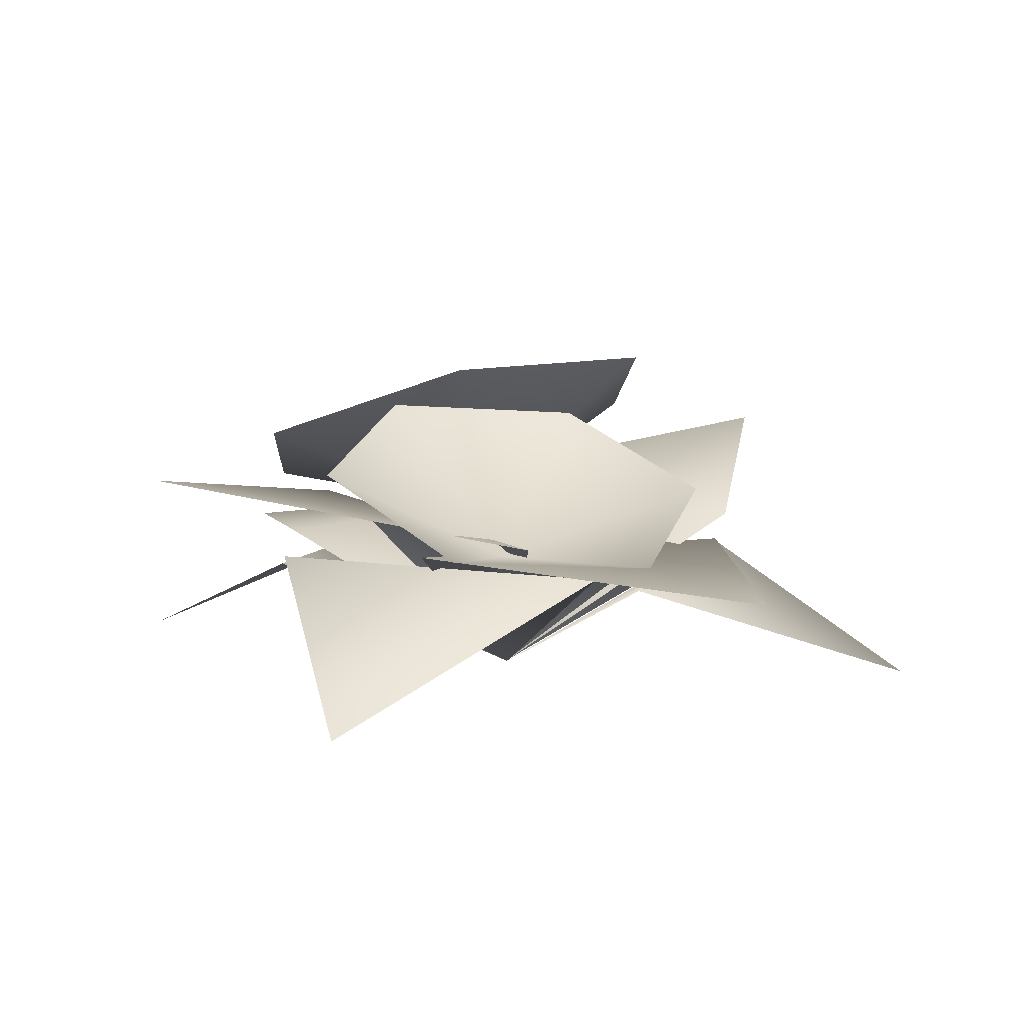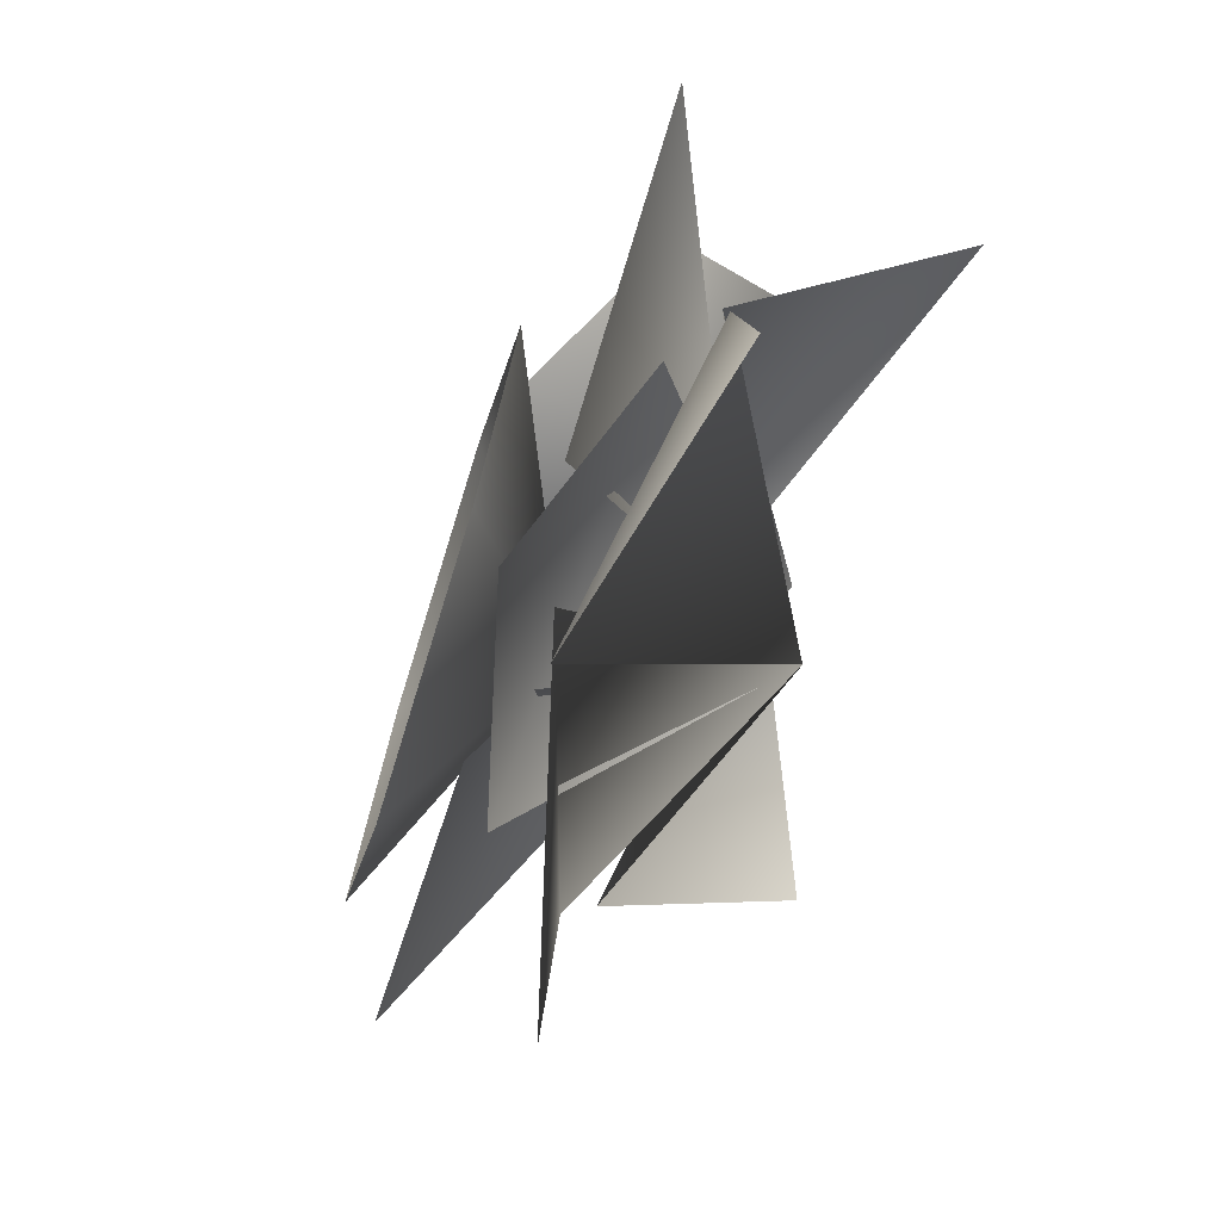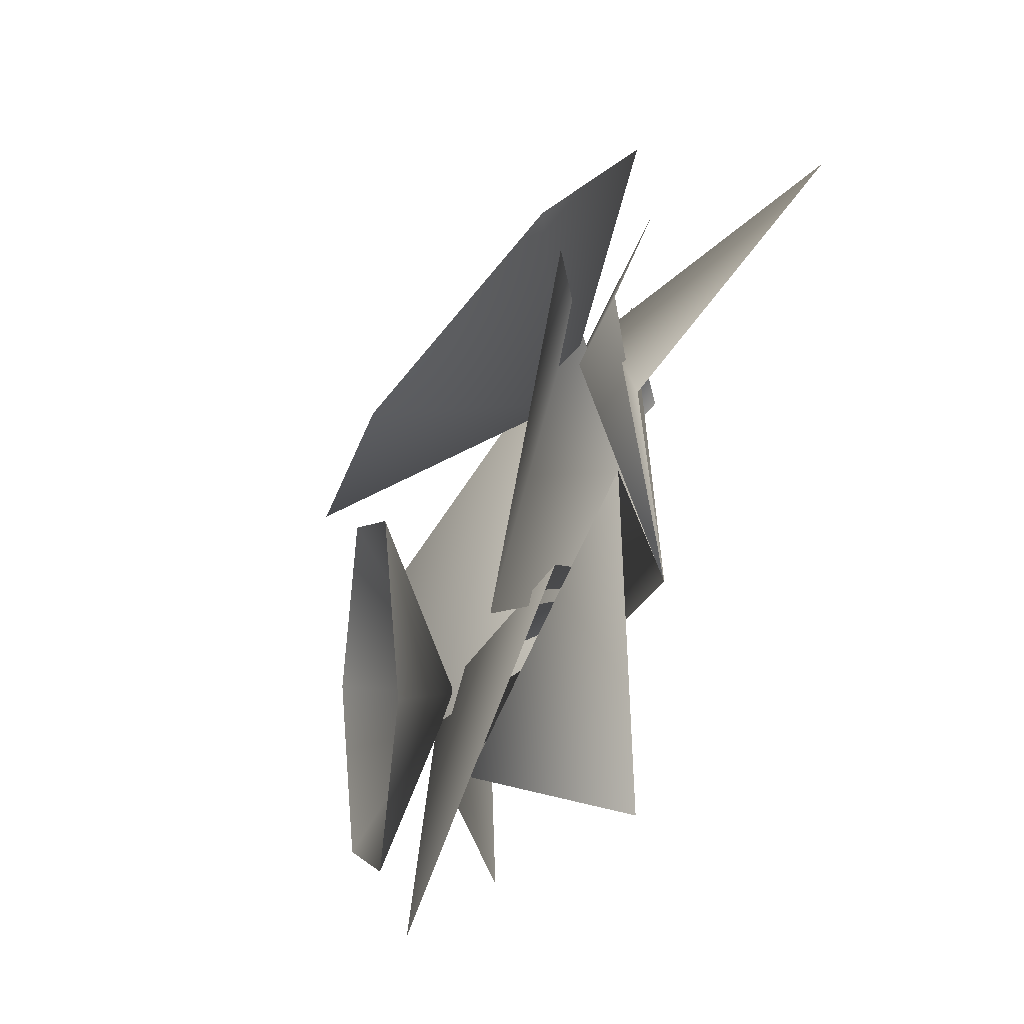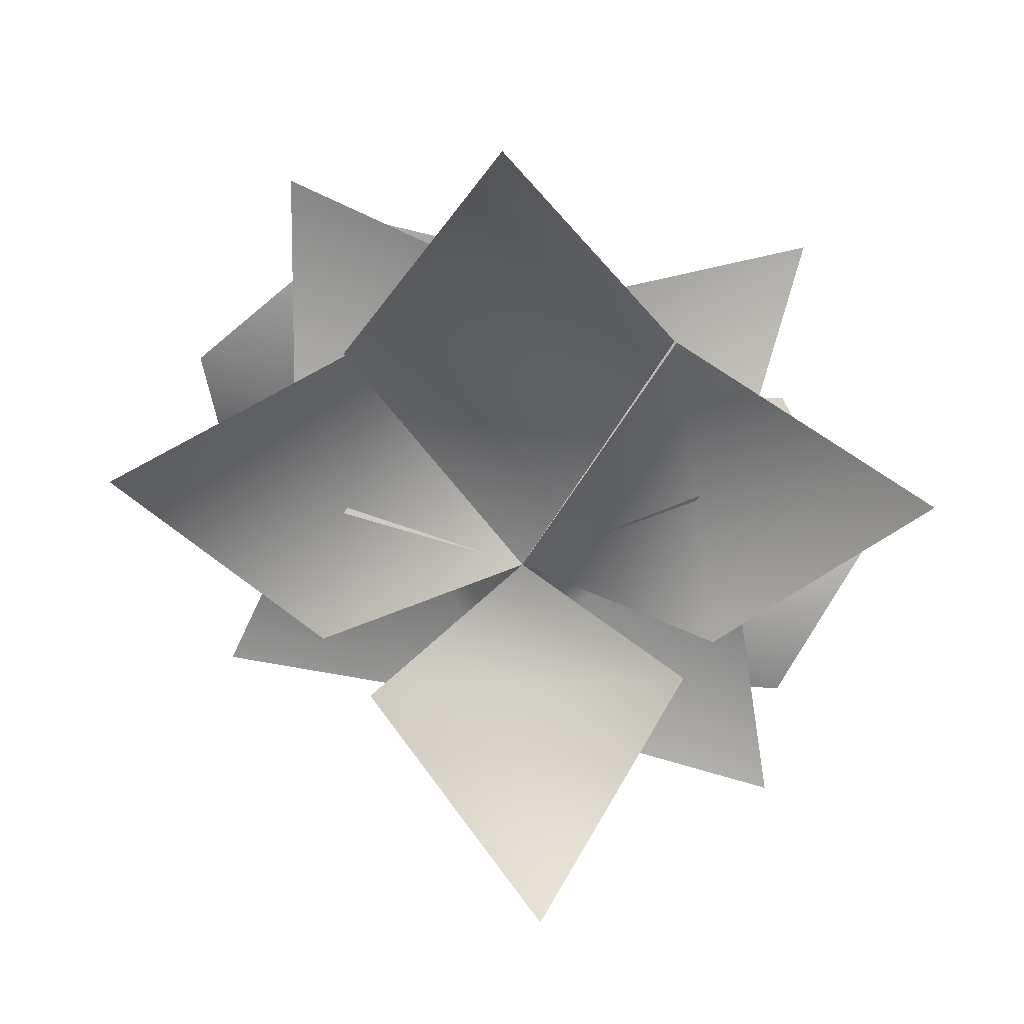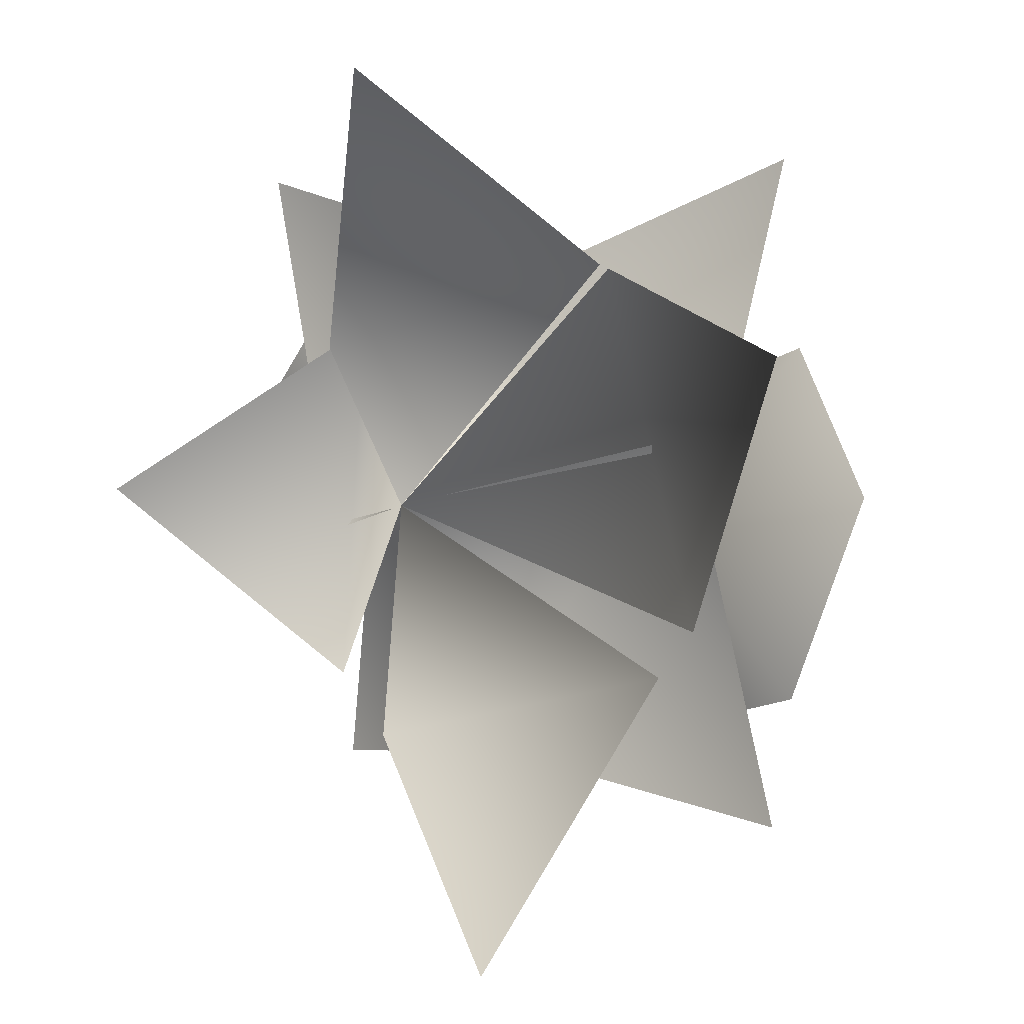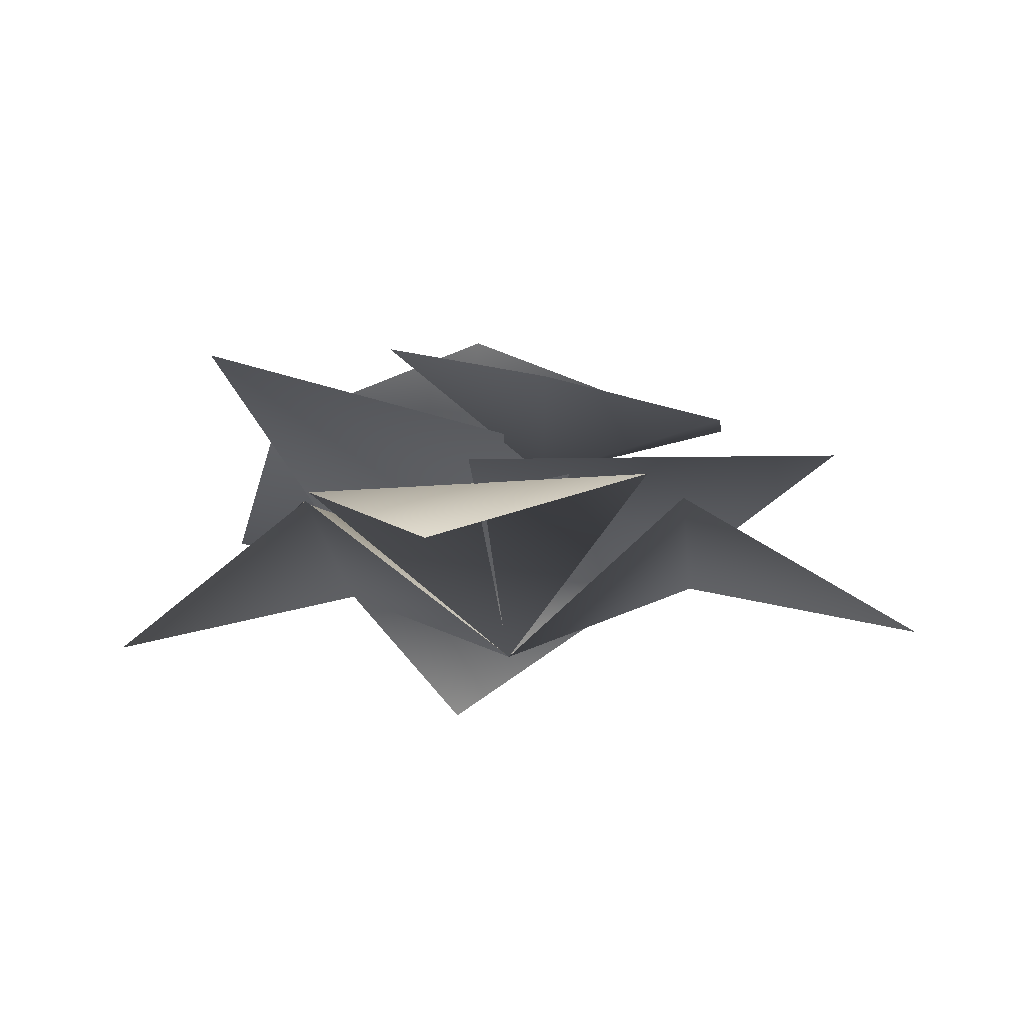
<metadata>
{"format":"obj","ext":"obj","renderer":"f3d","projection":"perspective","resolution":1024,"background":"white","views":[{"elev":8.9,"azim":96.4,"up":"+Y"},{"elev":47.8,"azim":-64.3,"up":"+Z"},{"elev":-74.3,"azim":-112.2,"up":"+Z"},{"elev":-69.9,"azim":-8.2,"up":"+Y"},{"elev":-0.7,"azim":41.3,"up":"+Z"},{"elev":-16.6,"azim":84.1,"up":"+Y"}]}
</metadata>
<code>
g p005v001_m
v 0.2042 0.1886 0.3249
v 0.3491 0.1886 -0.1712
v 0.6146 0.00495 0.1729
v 0.006077 -0.01472 -0.0008621
v 0.3087 0.1657 -0.2324
v -0.1978 0.1592 -0.3345
v 0.1276 0.01218 -0.6317
v 0.006077 -0.01472 -0.0008621
v -0.2865 0.1646 -0.2458
v -0.2575 0.1788 0.27
v -0.6328 0.01606 0.03117
v 0.006077 -0.01472 -0.0008621
v -0.3099 0.158 0.2407
v 0.1989 0.1764 0.3296
v -0.1132 0.01298 0.6168
v 0.006077 -0.01472 -0.0008621
v -0.05038 0.1866 -0.3378
v 0.3217 0.2115 0.09138
v 0.005457 -0.01322 -0.0007749
v 0.4814 0.1825 -0.42
v -0.2931 0.2478 0.1279
v 0.0392 0.2419 -0.3545
v 0.005457 -0.01322 -0.0007749
v -0.4438 0.3426 -0.3811
v 0.0845 0.2091 0.3339
v -0.3595 0.2186 -0.03184
v 0.005457 -0.01322 -0.0007749
v -0.42 0.156 0.5
v 0.3227 0.2258 -0.06897
v -0.08671 0.2499 0.3093
v 0.005457 -0.01322 -0.0007749
v 0.3967 0.3323 0.4723
v -0.1164 0.4766 -0.2022
v -0.1674 0.2147 0.0769
v -0.4452 0.3647 -0.1453
v -0.5394 0.2502 0.174
v -0.3047 0.2475 0.4363
v -0.3047 0.2475 0.4363
v -0.1674 0.2147 0.0769
v 0.02417 0.3594 0.3793
v 0.1183 0.4739 0.06008
v -0.1164 0.4766 -0.2022
v 0.2111 0.3059 -0.3123
v 0.2732 0.2069 -0.02536
v 0.045 0.4008 -0.1046
v 0.1454 0.421 0.1585
v 0.412 0.3461 0.214
v 0.412 0.3461 0.214
v 0.2732 0.2069 -0.02536
v 0.5781 0.2512 0.006372
v 0.4777 0.231 -0.2568
v 0.2111 0.3059 -0.3123
g p005v001_m_0
f 3 2 1
f 1 2 4
f 7 6 5
f 5 6 8
f 11 10 9
f 9 10 12
f 15 14 13
f 13 14 16
f 19 18 17
f 17 18 20
f 23 22 21
f 21 22 24
f 27 26 25
f 26 28 25
f 31 30 29
f 29 30 32
f 35 34 33
f 36 34 35
f 37 34 36
f 40 39 38
f 41 39 40
f 42 39 41
f 45 44 43
f 46 44 45
f 47 44 46
f 50 49 48
f 51 49 50
f 52 49 51

</code>
